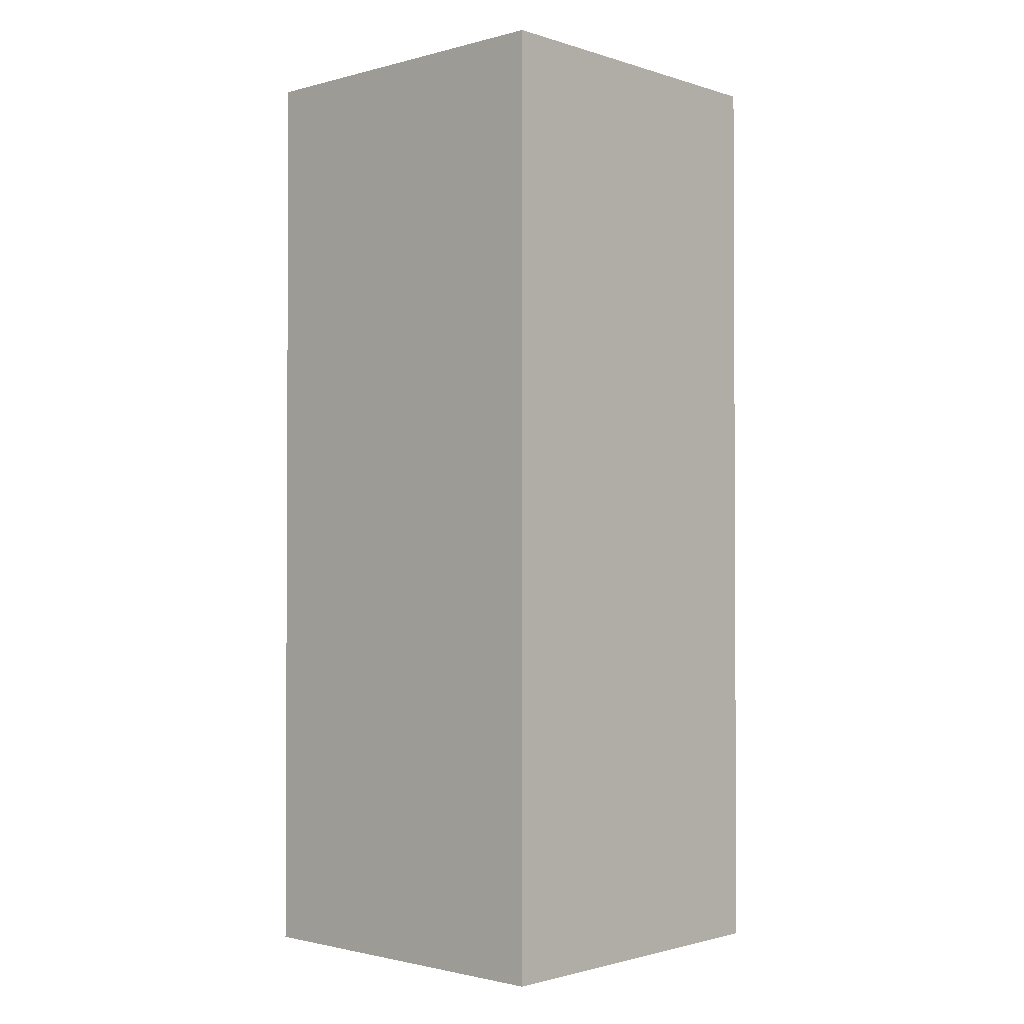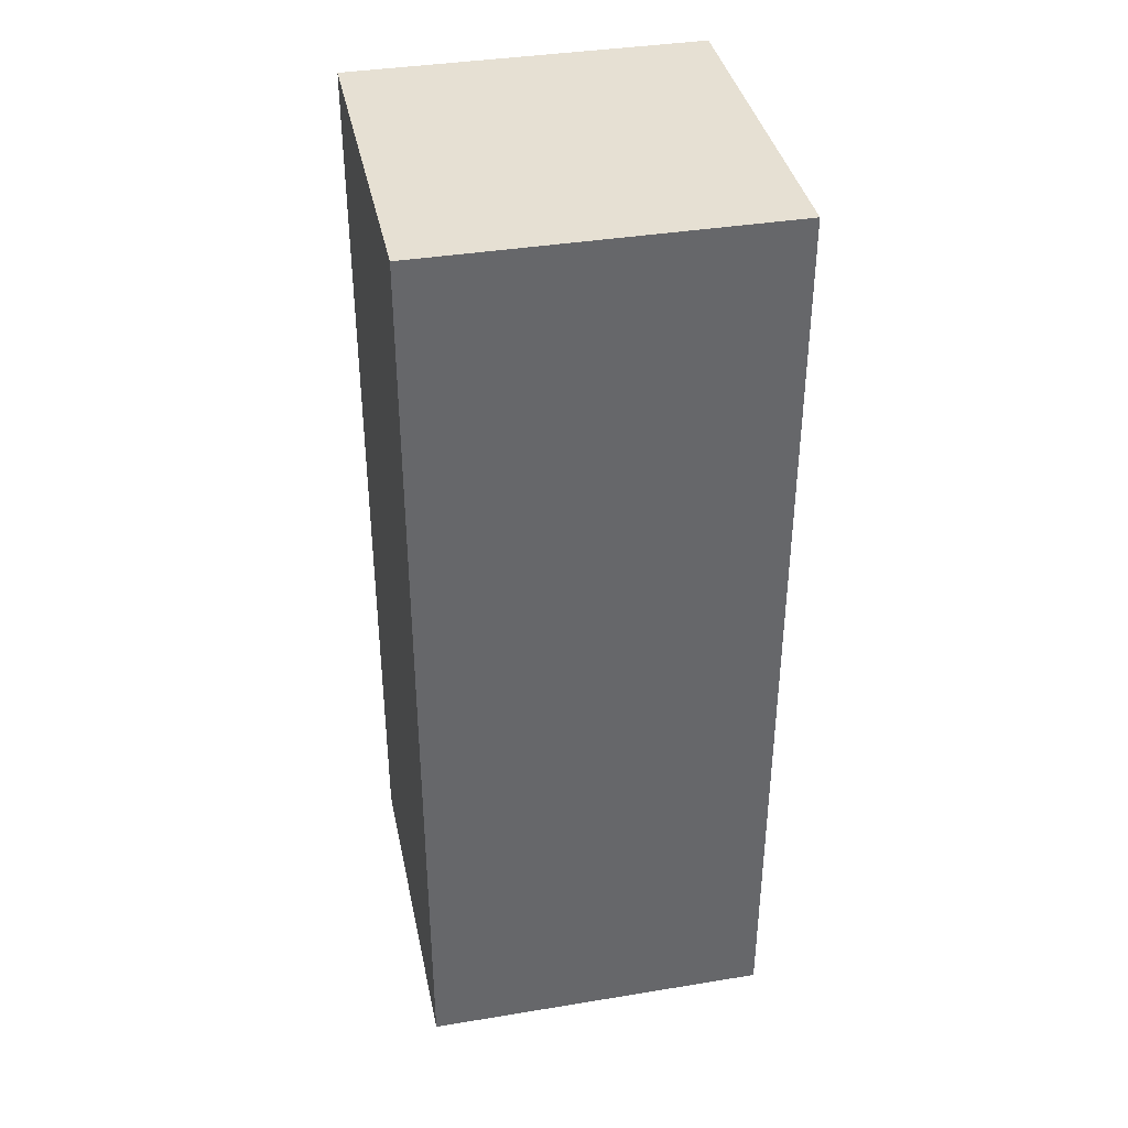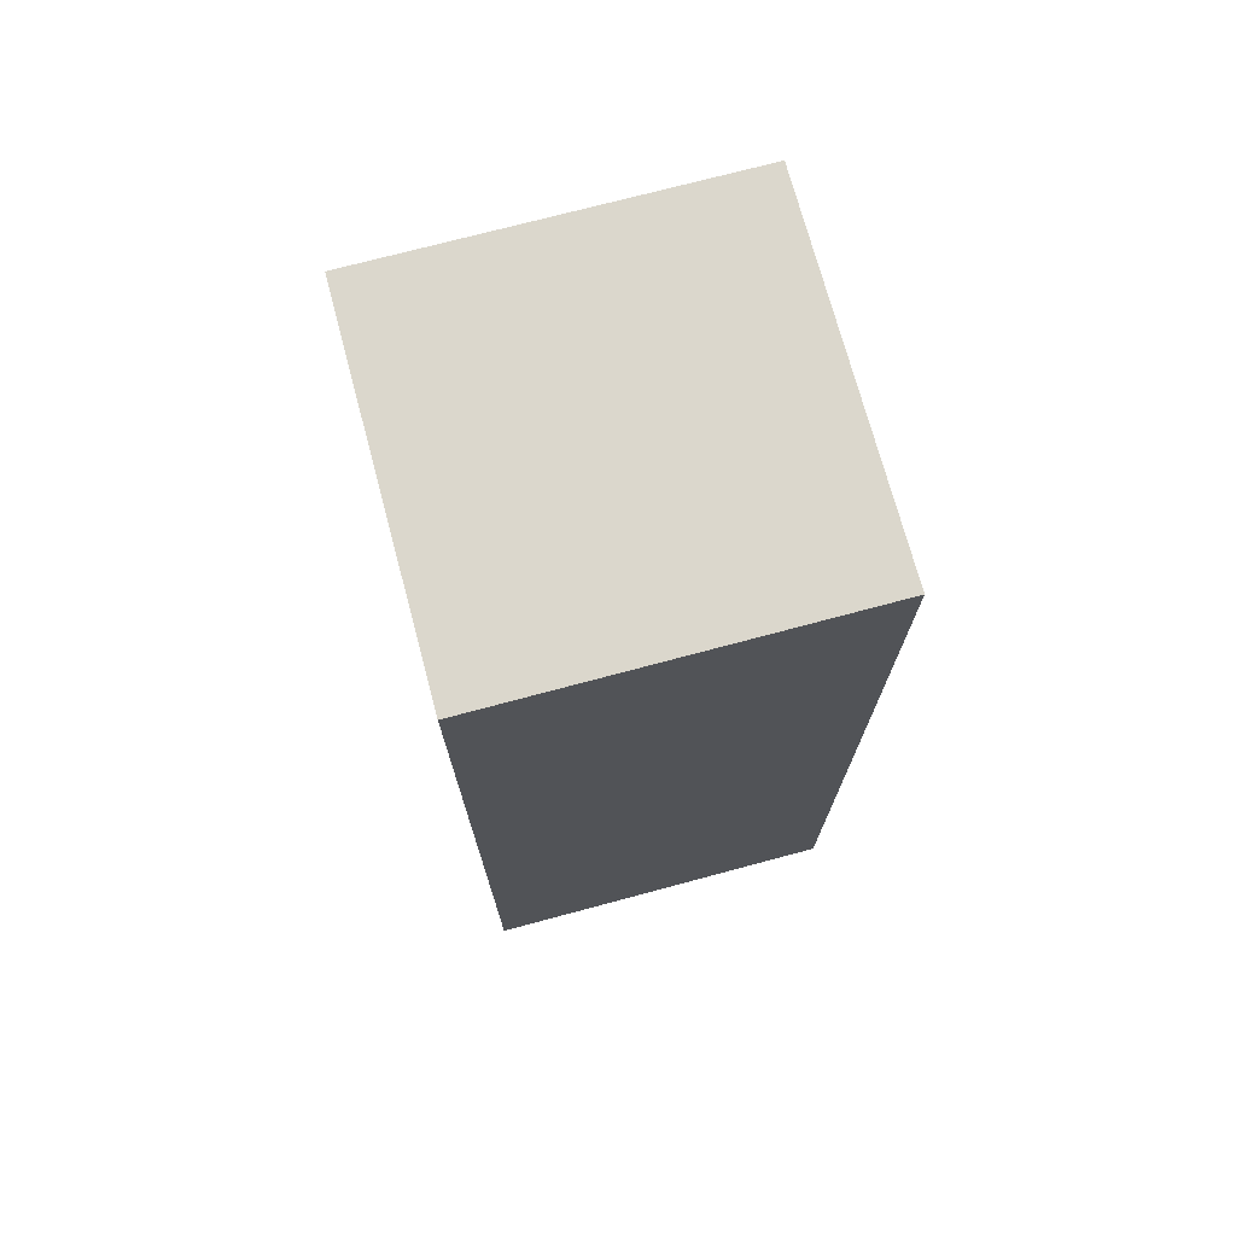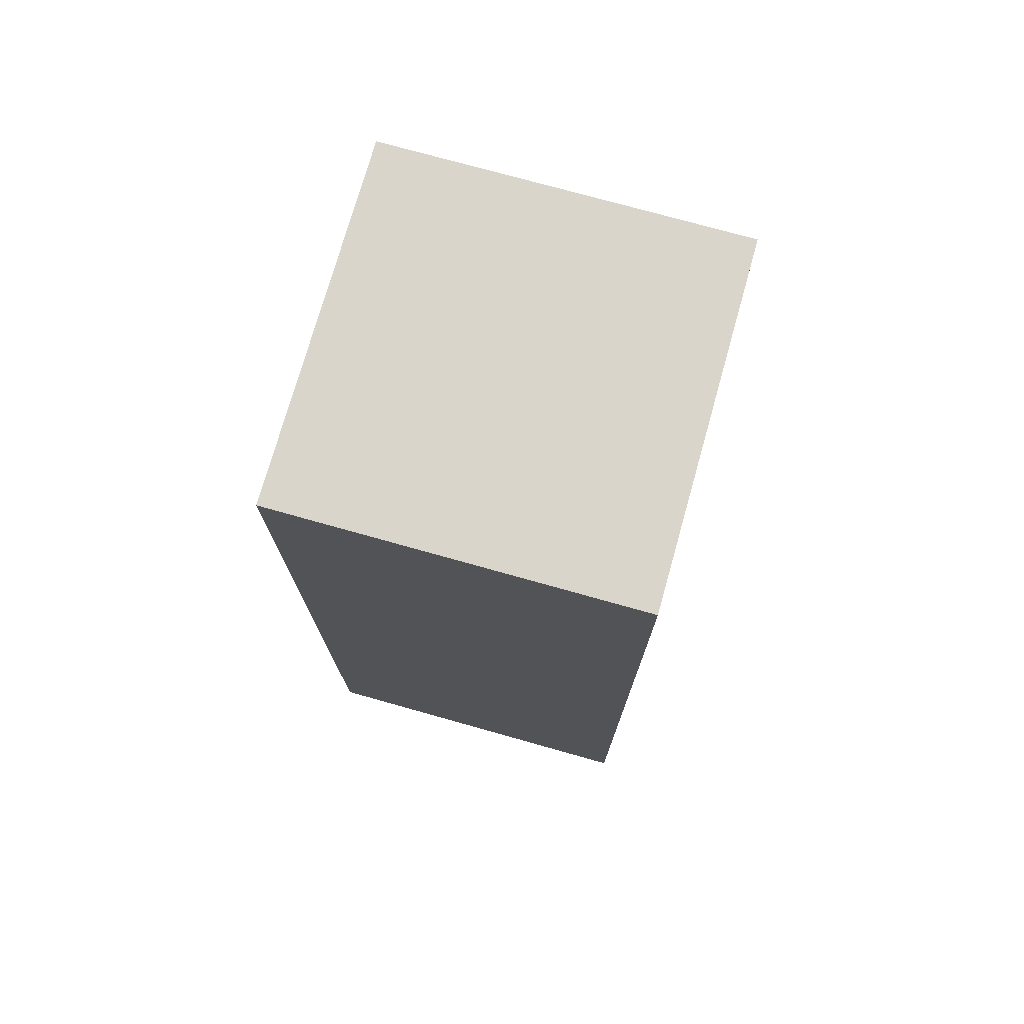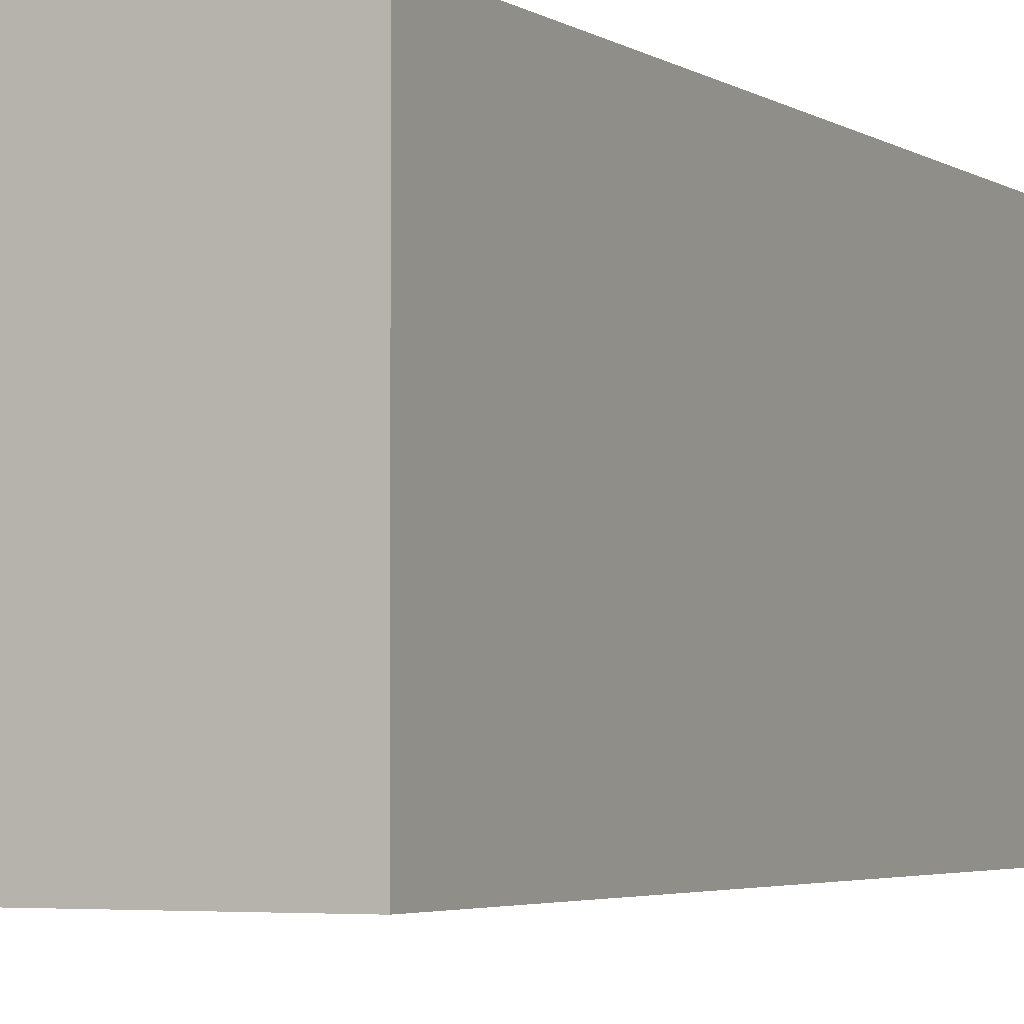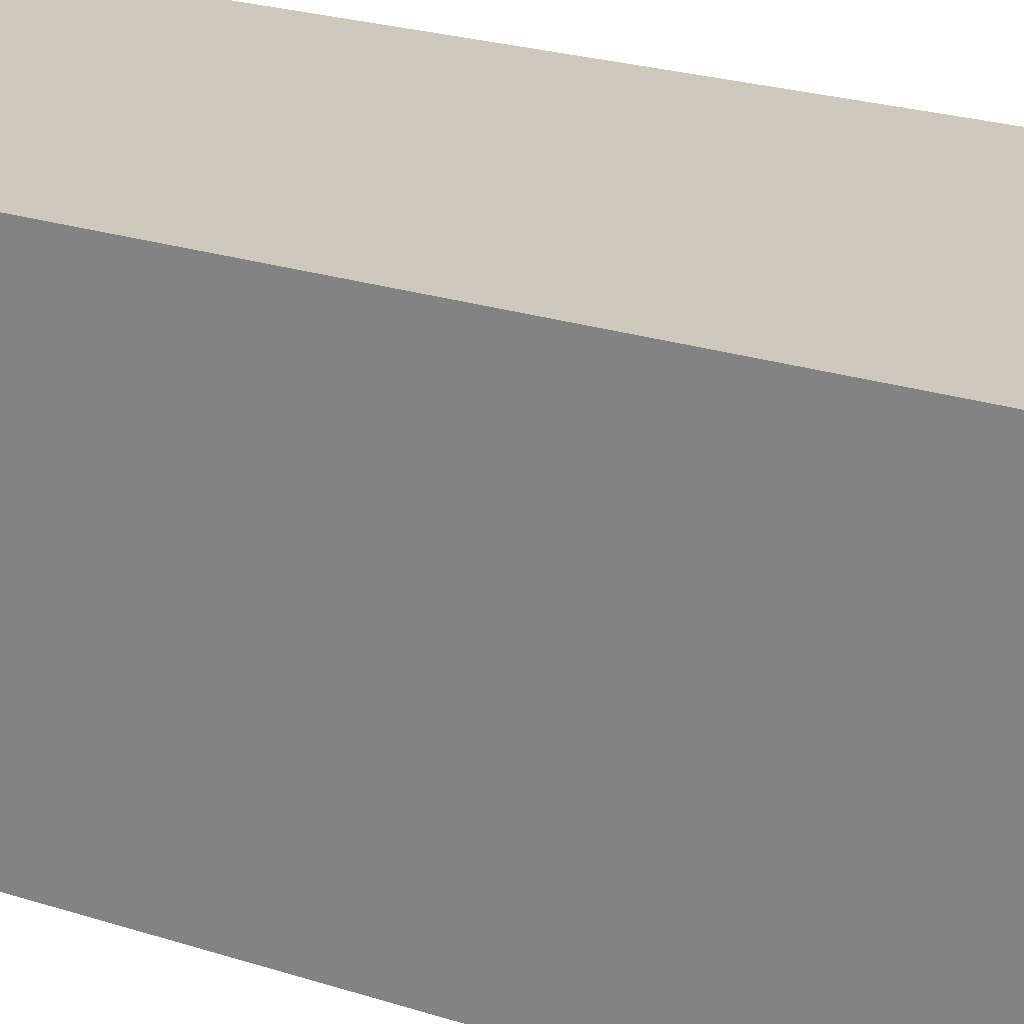
<metadata>
{"format":"obj","ext":"obj","renderer":"f3d","projection":"perspective","resolution":1024,"background":"white","views":[{"elev":-1.6,"azim":42.7,"up":"+Z"},{"elev":38.3,"azim":168.3,"up":"+Z"},{"elev":73.1,"azim":-105.0,"up":"+Z"},{"elev":74.7,"azim":15.7,"up":"+Z"},{"elev":-3.3,"azim":25.8,"up":"+Y"},{"elev":22.4,"azim":-60.2,"up":"+Y"}]}
</metadata>
<code>
o Cube
v -1 1 4.305
v -1 1 -1
v 1 1 4.305
v 1 1 -1
v -1 -1 4.305
v -1 -1 -1
v 1 -1 4.305
v 1 -1 -1
v -1 1 2.979
v -1 1 0.3263
v 1 -1 0.3263
v 1 -1 2.979
v 1 1 2.979
v 1 1 0.3263
v -1 -1 2.979
v -1 -1 0.3263
f 1 5 7 3
f 13 3 7 12
f 12 7 5 15
f 6 2 4 8
f 9 1 3 13
f 15 5 1 9
f 6 16 10 2
f 9 13 14 10
f 2 10 14 4
f 11 12 15 16
f 8 11 16 6
f 13 12 11 14
f 4 14 11 8
f 15 9 10 16

</code>
